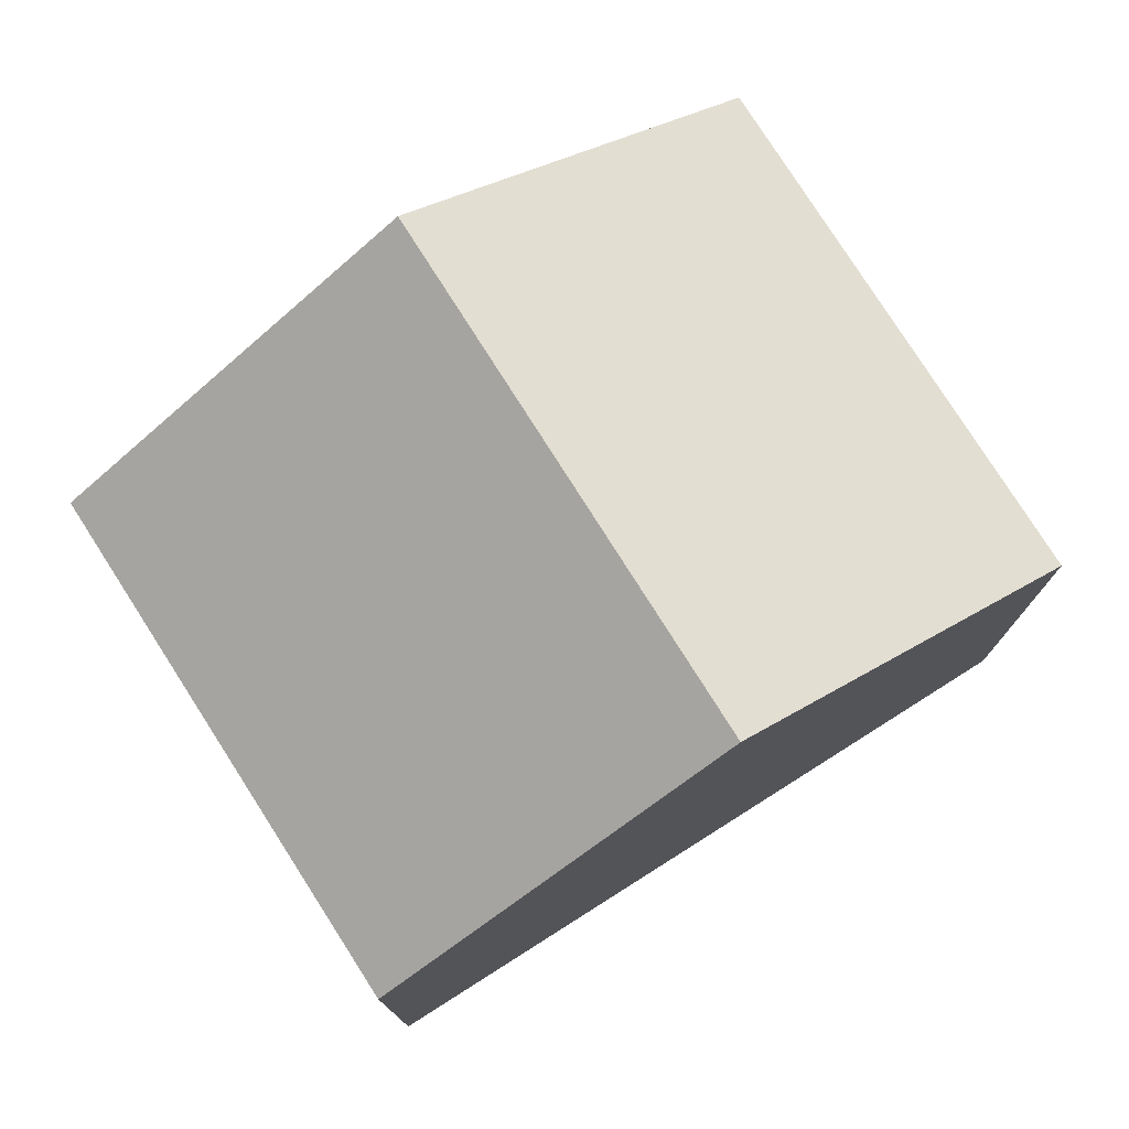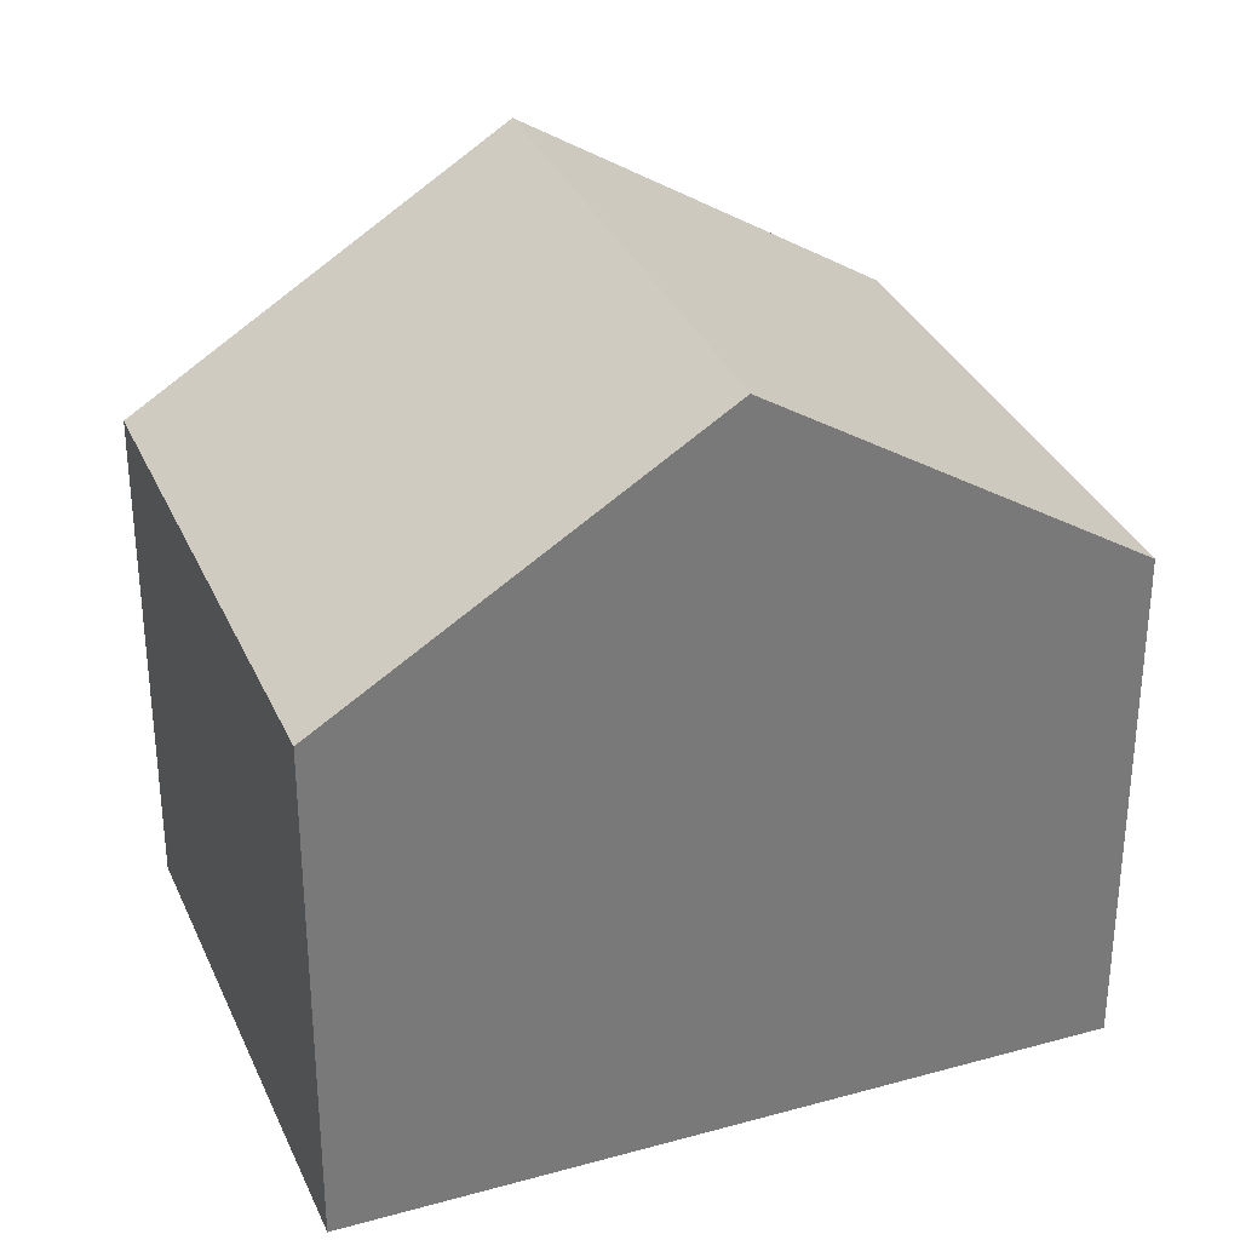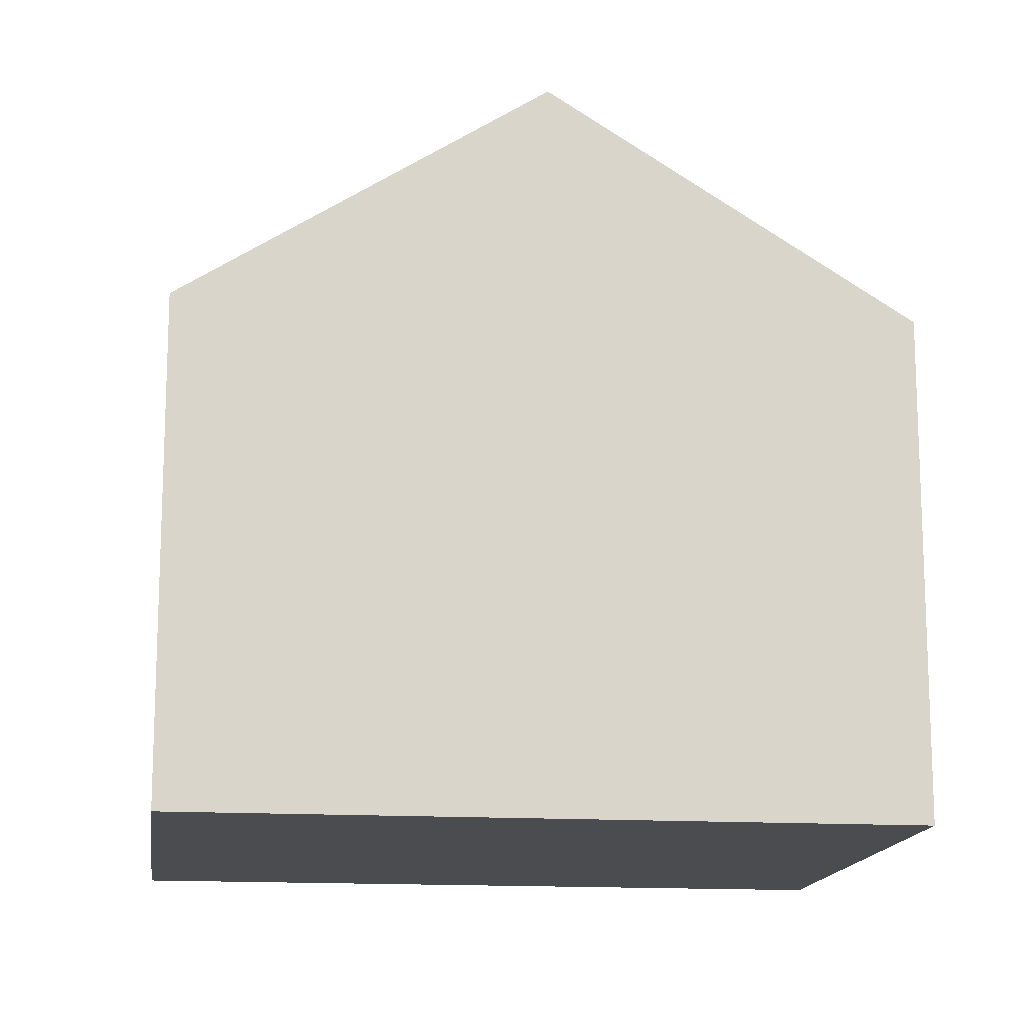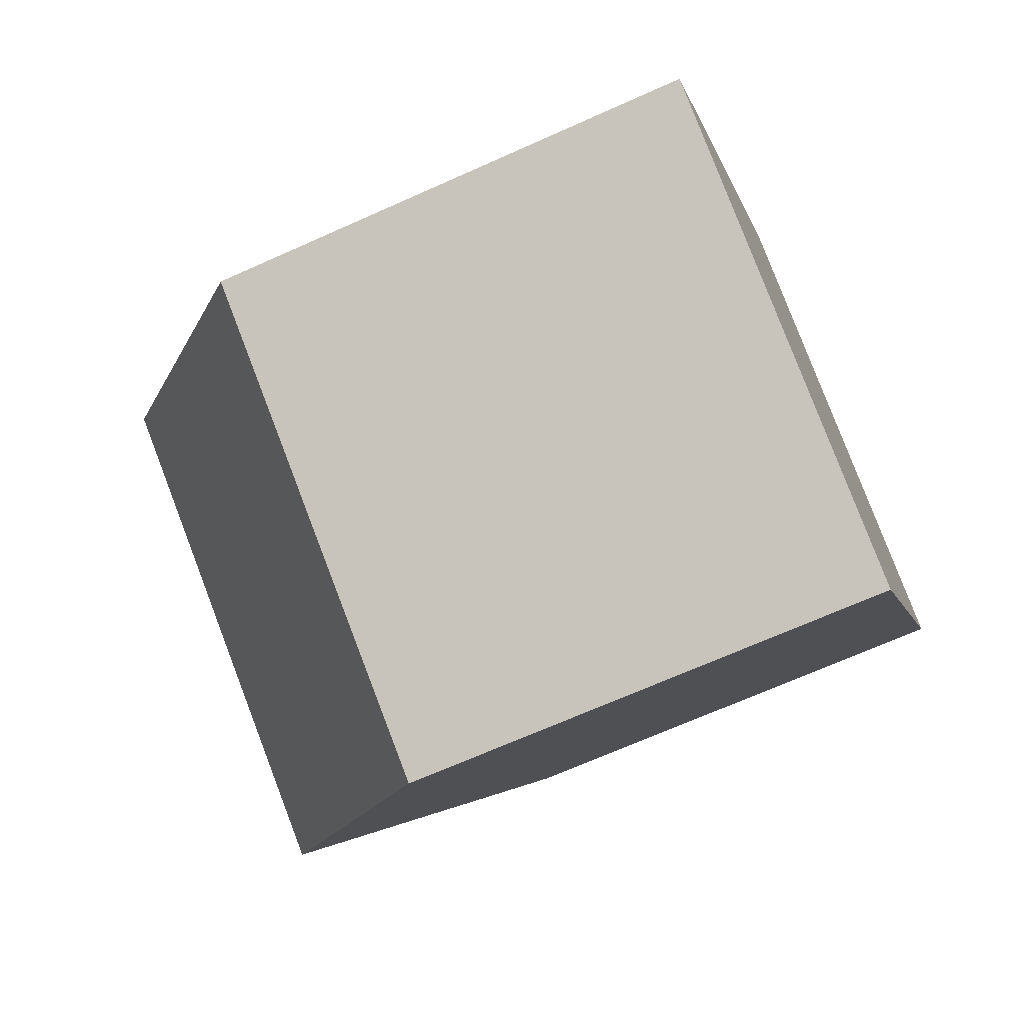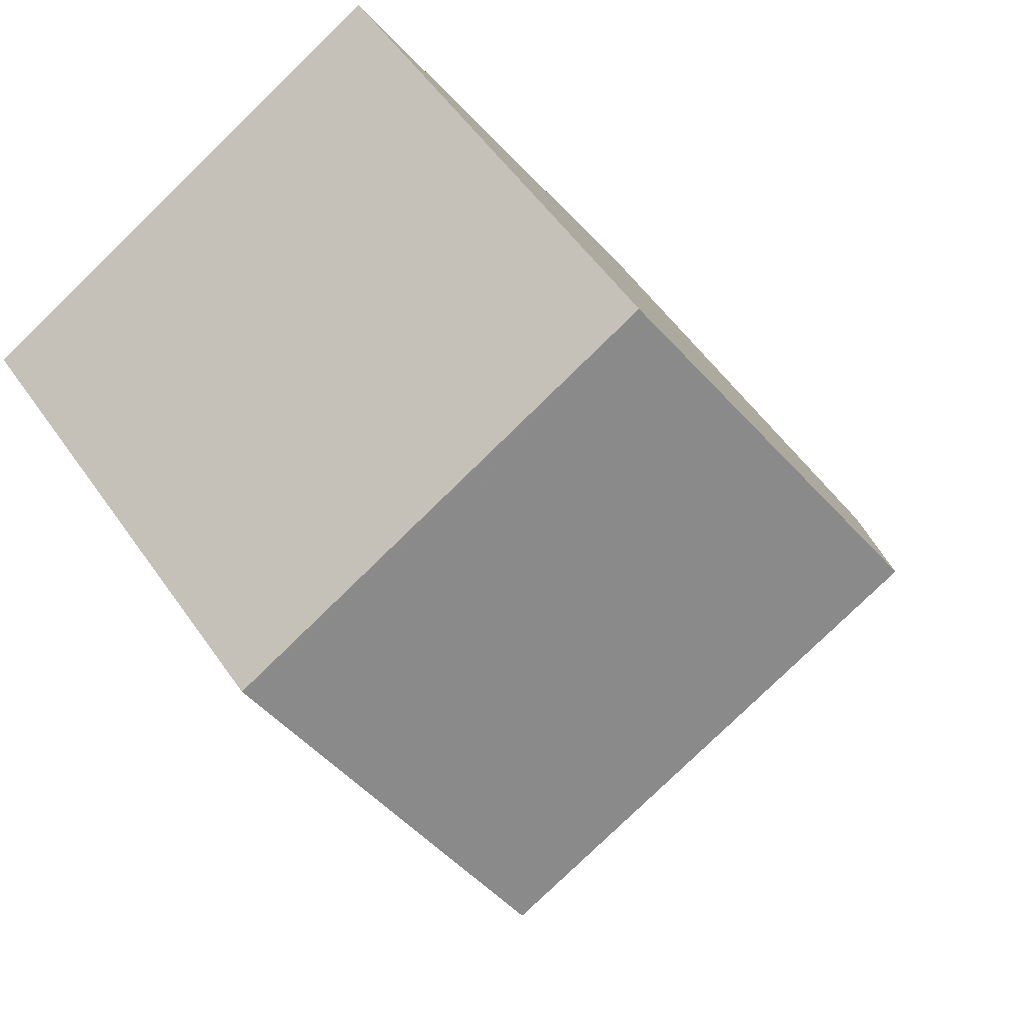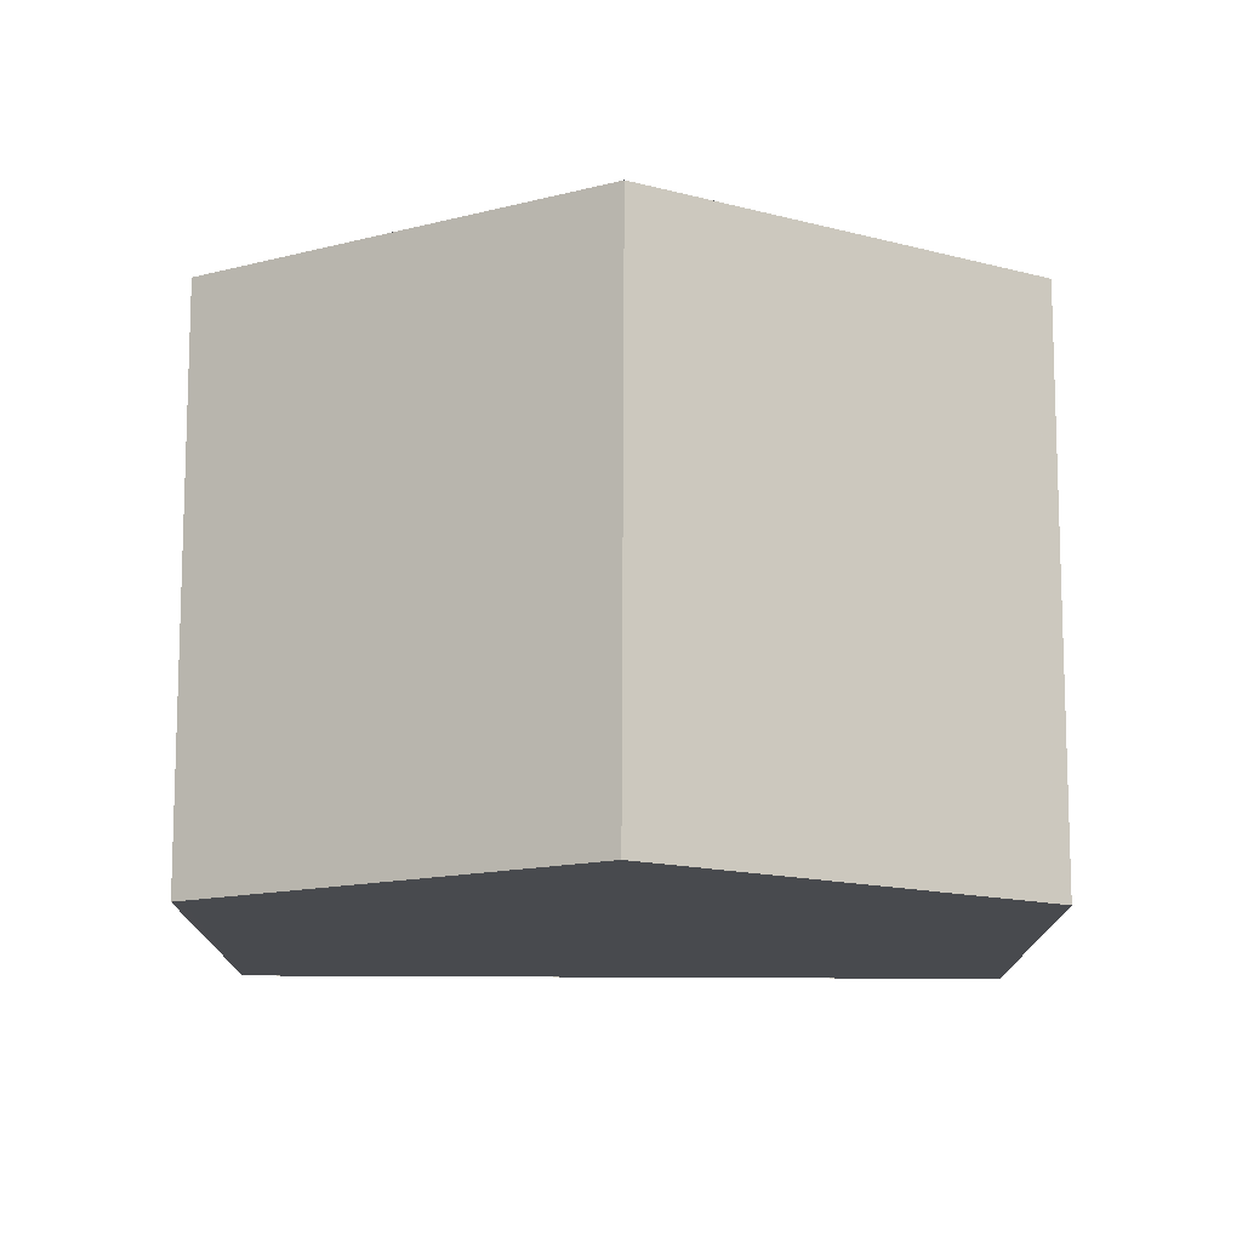
<metadata>
{"format":"obj","ext":"obj","renderer":"f3d","projection":"perspective","resolution":1024,"background":"white","views":[{"elev":78.1,"azim":87.1,"up":"+Z"},{"elev":33.0,"azim":98.5,"up":"+Z"},{"elev":-14.8,"azim":112.1,"up":"+Z"},{"elev":-68.4,"azim":114.2,"up":"+Y"},{"elev":54.7,"azim":-34.2,"up":"+Y"},{"elev":76.7,"azim":119.7,"up":"+Z"}]}
</metadata>
<code>
v -1984 -915.4 5.907
v -1978 -912.3 5.887
v -1974 -919.8 5.853
v -1979 -922.9 5.839
v -1981 -919.2 8.555
v -1976 -916.1 8.552
v -1984 -915.5 5.924
v -1978 -912.3 5.904
v -1984 -915.6 6.024
v -1978 -912.5 6.005
v -1984 -915.5 5.924
v -1983 -915.6 6.024
v -1981 -919.2 8.555
v -1978 -912.3 5.904
v -1978 -912.5 6.005
v -1976 -916.1 8.552
v -1976 -916.1 8.552
v -1981 -919.2 8.555
v -1981 -919.2 8.555
v -1984 -915.4 5.907
v -1979 -922.9 5.839
v -1976 -916.1 8.552
v -1978 -912.3 5.887
v -1974 -919.8 5.853
v -1979 -922.8 5.909
v -1979 -922.8 5.909
v -1974 -919.7 5.924
v -1974 -919.7 5.924
v -1984 -915.4 5.907
v -1984 -915.4 5.907
v -1984 -915.4 0
v -1984 -915.4 8.882e-16
v -1978 -912.3 5.904
v -1978 -912.3 5.887
v -1978 -912.3 8.882e-16
v -1978 -912.3 0
v -1974 -919.8 5.853
v -1974 -919.8 5.853
v -1974 -919.8 0
v -1974 -919.8 0
v -1979 -922.8 5.909
v -1979 -922.9 5.839
v -1979 -922.9 8.882e-16
v -1979 -922.8 8.882e-16
v -1984 -915.6 6.024
v -1981 -919.2 8.555
v -1981 -919.2 0
v -1984 -915.6 0
v -1984 -915.4 5.907
v -1984 -915.5 5.924
v -1984 -915.5 0
v -1984 -915.4 0
v -1978 -912.5 6.005
v -1978 -912.3 5.904
v -1978 -912.3 0
v -1978 -912.5 0
v -1984 -915.5 5.924
v -1984 -915.6 6.024
v -1984 -915.6 0
v -1984 -915.5 0
v -1976 -916.1 8.552
v -1978 -912.5 6.005
v -1978 -912.5 0
v -1976 -916.1 0
v -1974 -919.7 5.924
v -1976 -916.1 8.552
v -1976 -916.1 0
v -1974 -919.7 0
v -1978 -912.3 5.887
v -1984 -915.4 5.907
v -1984 -915.4 8.882e-16
v -1978 -912.3 0
v -1979 -922.9 5.839
v -1979 -922.9 5.839
v -1979 -922.9 0
v -1979 -922.9 8.882e-16
v -1978 -912.3 5.887
v -1978 -912.3 5.887
v -1978 -912.3 0
v -1978 -912.3 8.882e-16
v -1979 -922.9 5.839
v -1974 -919.8 5.853
v -1974 -919.8 0
v -1979 -922.9 0
v -1981 -919.2 8.555
v -1979 -922.8 5.909
v -1979 -922.8 8.882e-16
v -1981 -919.2 0
v -1974 -919.8 5.853
v -1974 -919.7 5.924
v -1974 -919.7 0
v -1974 -919.8 0
v -1984 -915.4 0
v -1978 -912.3 0
v -1974 -919.8 0
v -1979 -922.9 0
f 13 5 9 12
f 11 7 1 20
f 12 9 7 11
f 15 12 11 14
f 16 13 12 15
f 14 8 10 15
f 15 10 6 16
f 26 21 4 25
f 14 11 20 23
f 27 24 21 26
f 23 2 8 14
f 28 3 24 27
f 25 18 19 26
f 26 19 22 27
f 27 22 17 28
f 30 31 32 29
f 34 35 36 33
f 38 39 40 37
f 42 43 44 41
f 46 47 48 45
f 50 51 52 49
f 54 55 56 53
f 58 59 60 57
f 62 63 64 61
f 66 67 68 65
f 70 71 72 69
f 74 75 76 73
f 78 79 80 77
f 82 83 84 81
f 86 87 88 85
f 90 91 92 89
f 94 95 96 93

</code>
